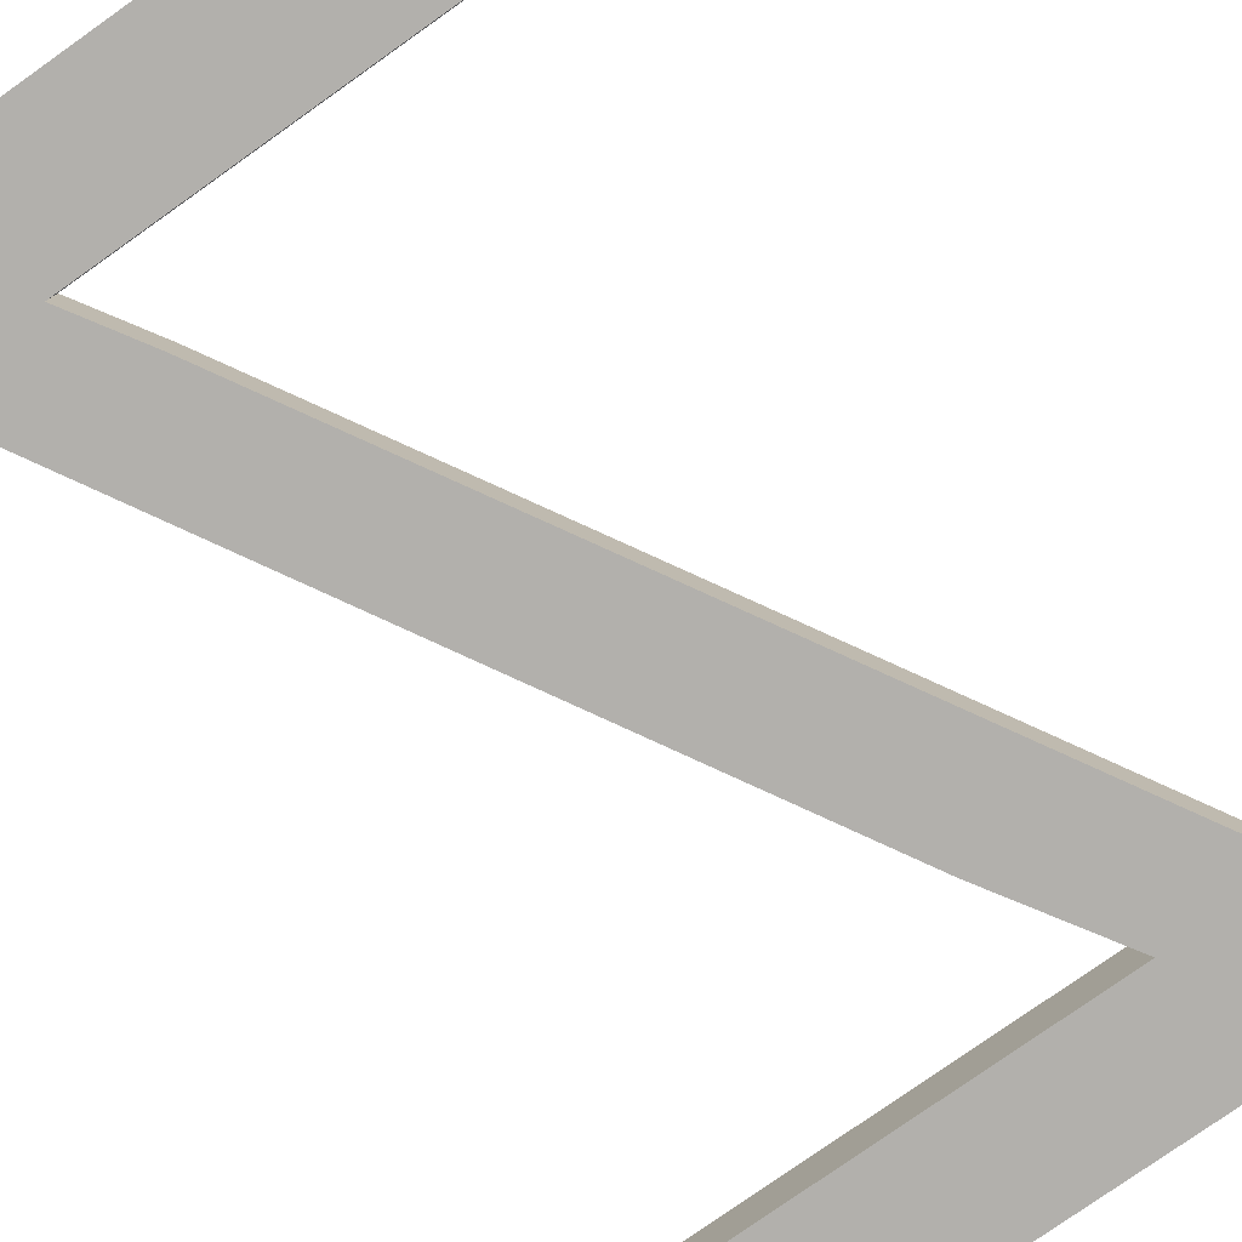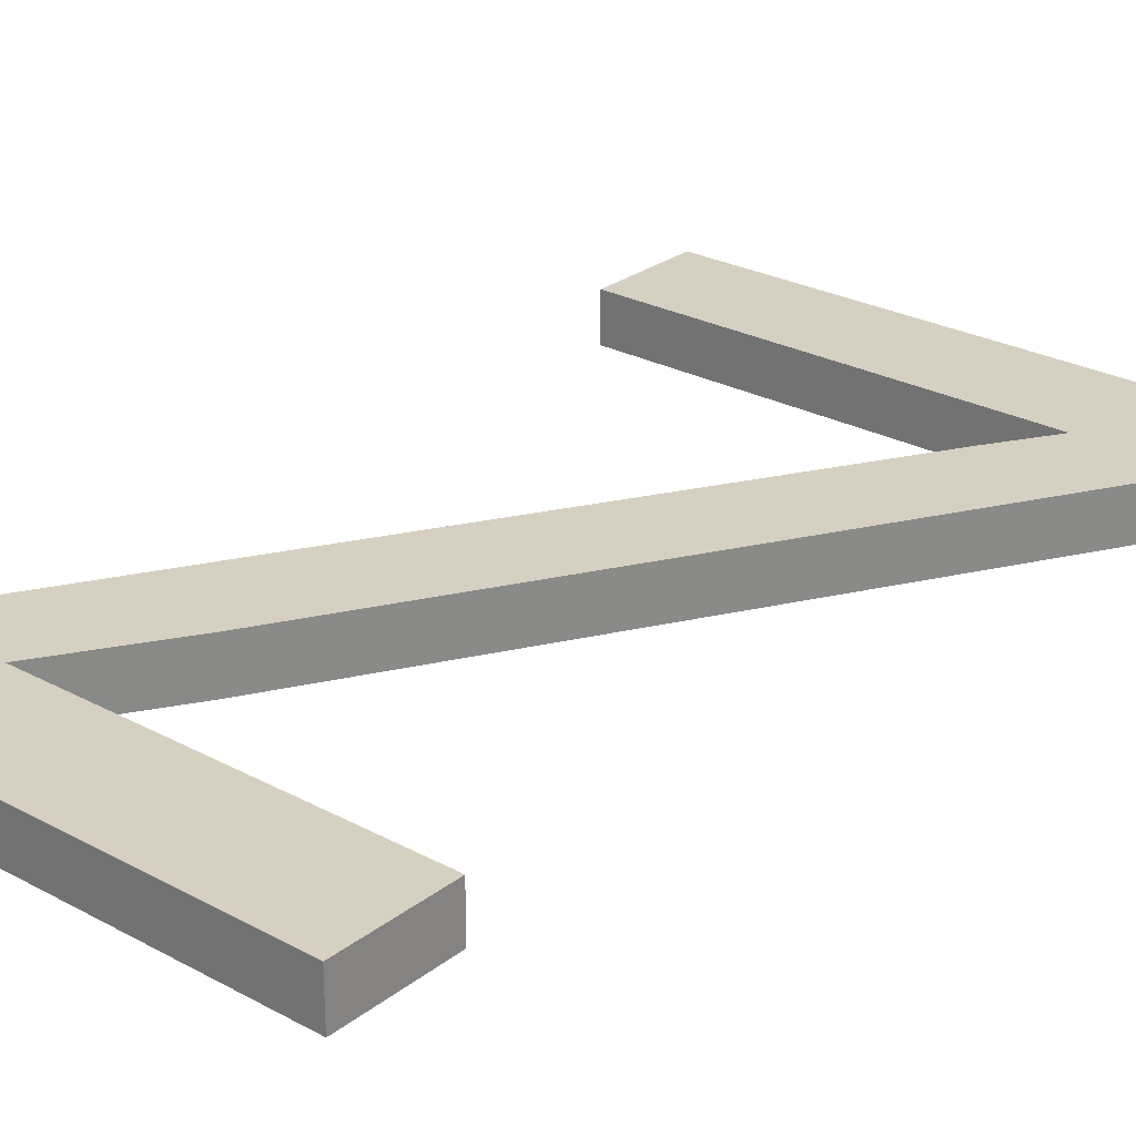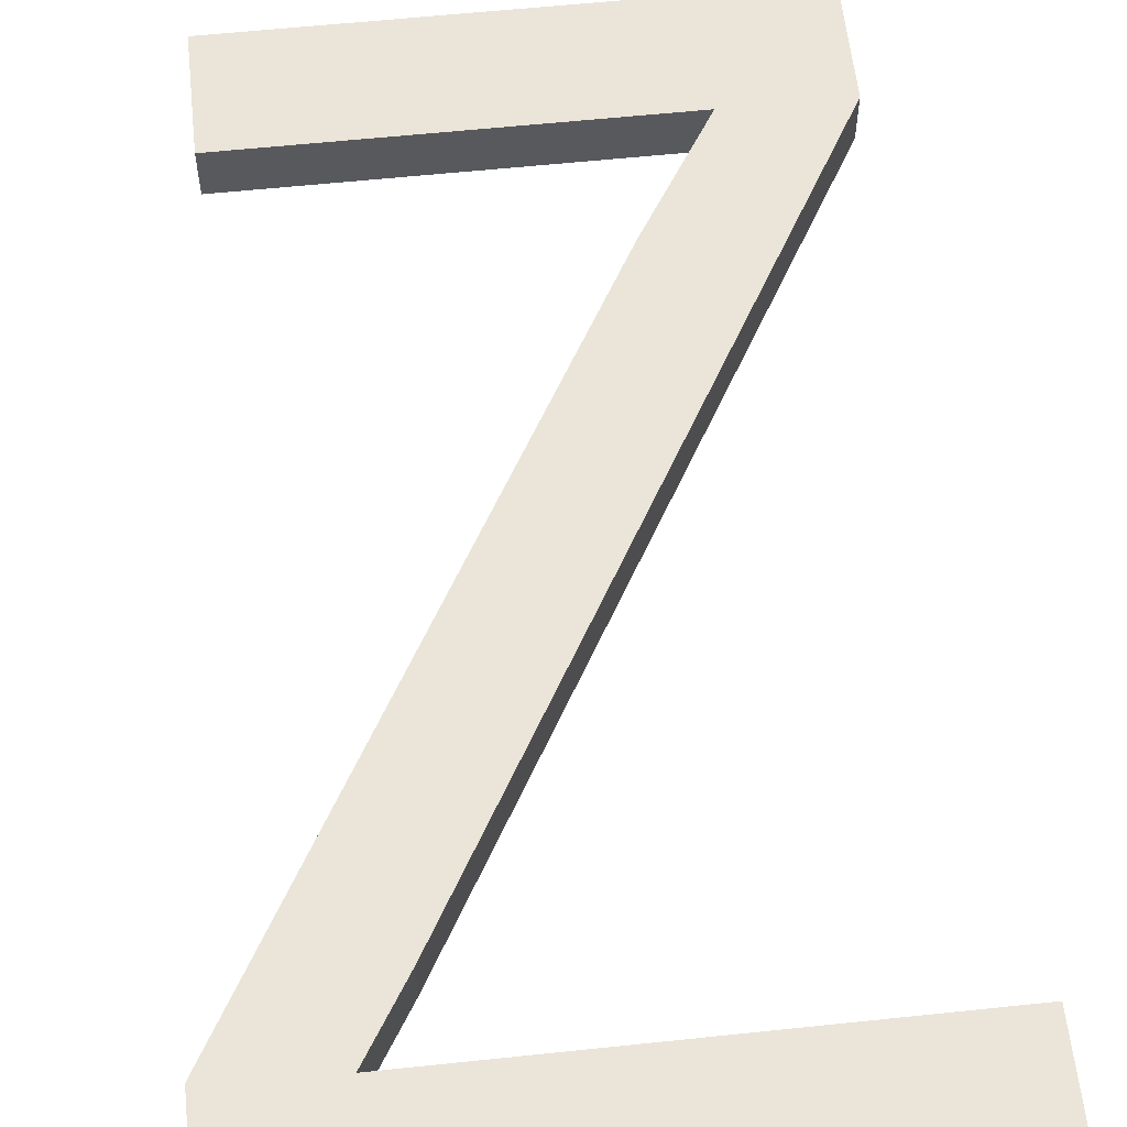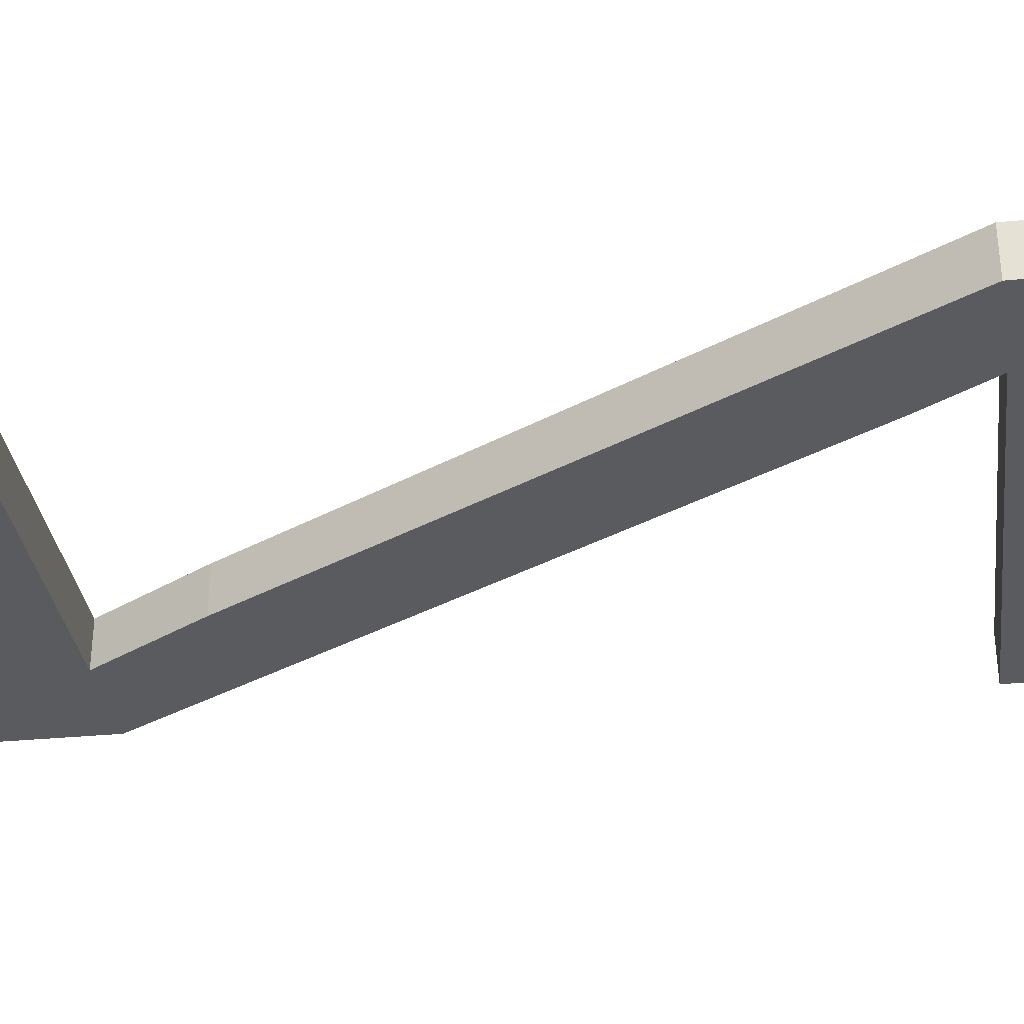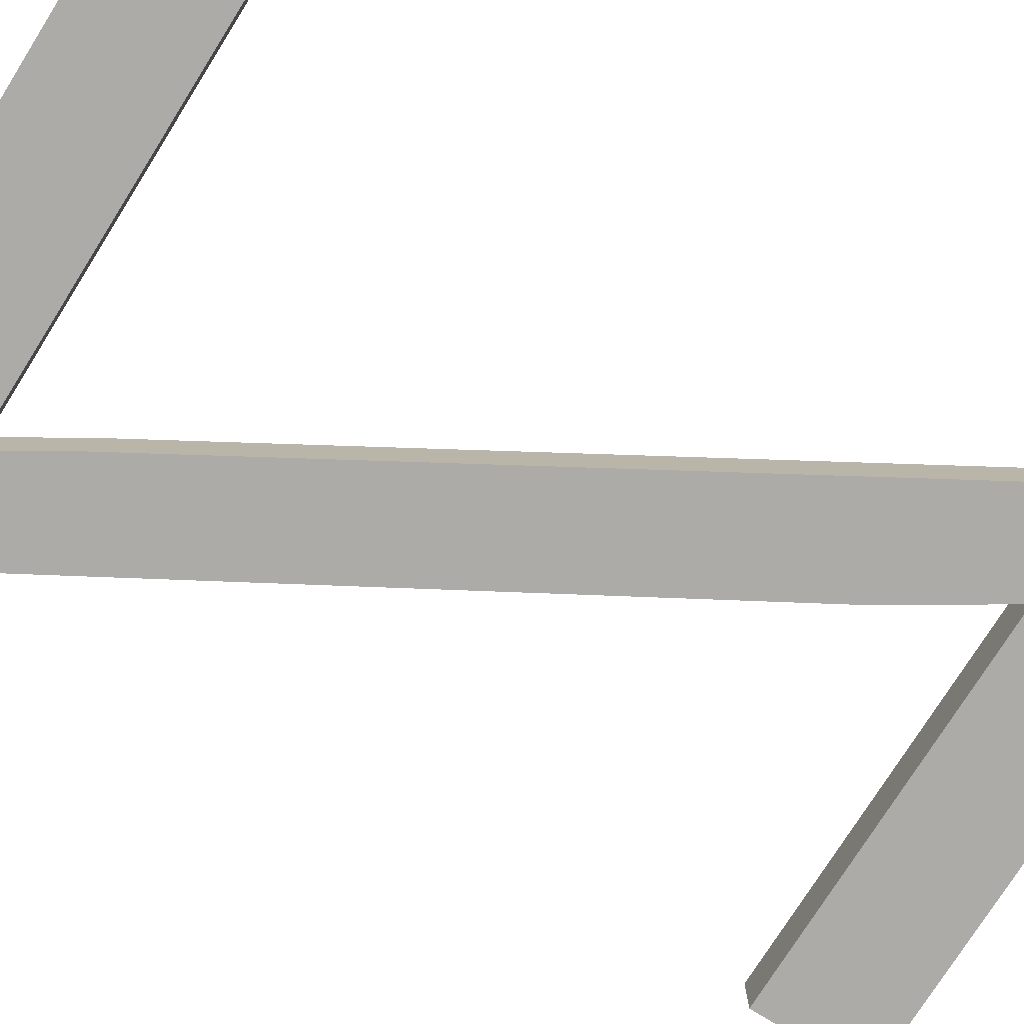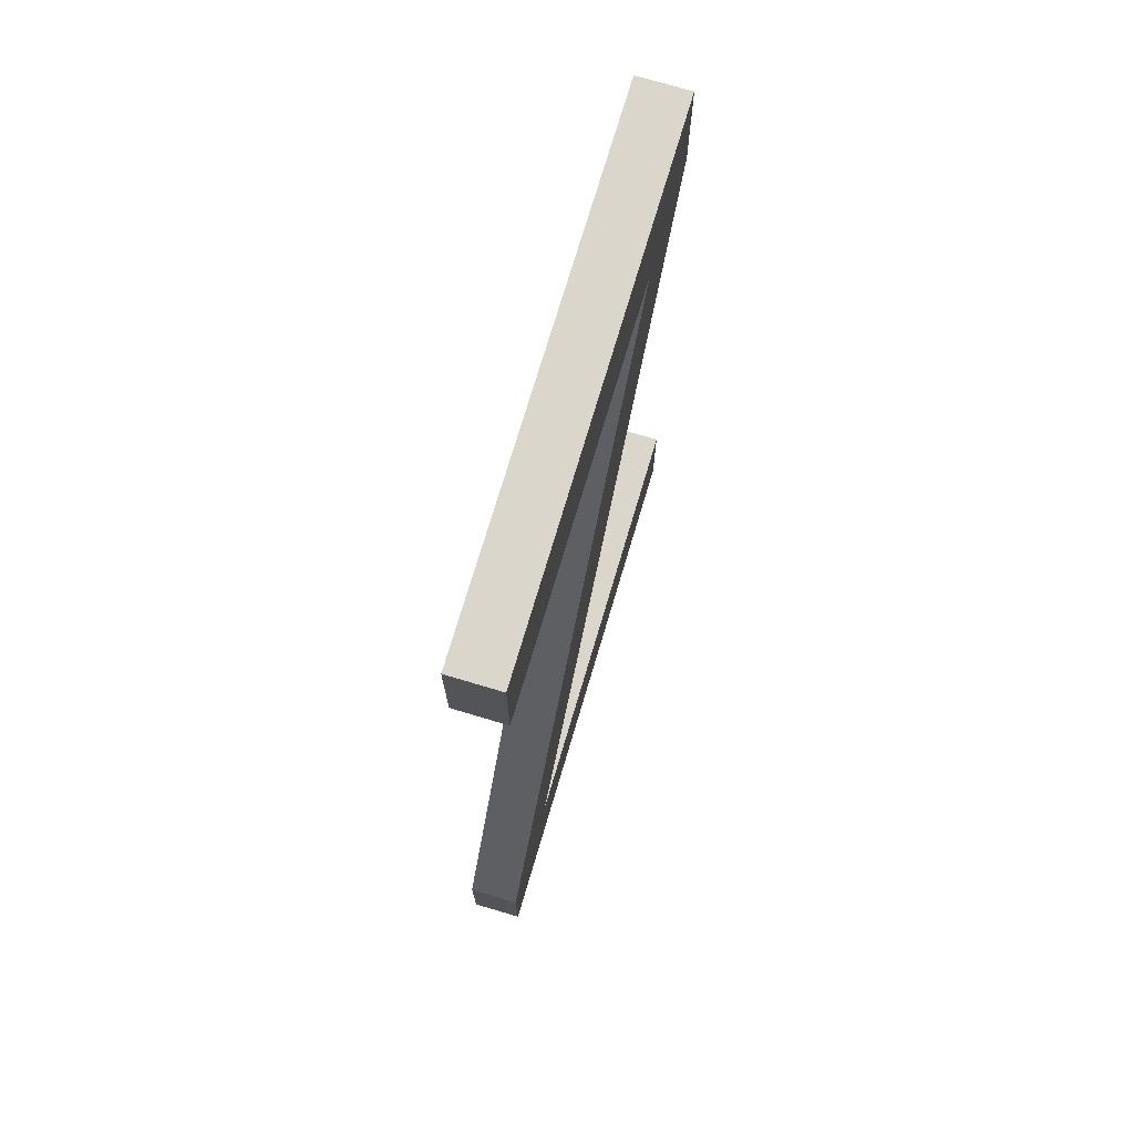
<metadata>
{"format":"obj","ext":"obj","renderer":"f3d","projection":"perspective","resolution":1024,"background":"white","views":[{"elev":-78.6,"azim":35.2,"up":"+Z"},{"elev":26.5,"azim":-139.9,"up":"+Z"},{"elev":58.8,"azim":-6.2,"up":"+Z"},{"elev":-32.7,"azim":-82.4,"up":"+Z"},{"elev":-76.5,"azim":57.8,"up":"+Z"},{"elev":74.0,"azim":-73.4,"up":"+Y"}]}
</metadata>
<code>
o mesh220/mesh220-geometry#mesh220-geometry
v -0.03727 -0.5654 0.1021
v -0.04873 -0.568 0.1021
v -0.04873 -0.5654 0.1021
v -0.0398 -0.568 0.1021
v -0.04873 -0.5654 0.1032
v -0.03727 -0.568 0.1021
v -0.0398 -0.568 0.1032
v -0.04873 -0.568 0.1032
v -0.03727 -0.5654 0.1032
v -0.04146 -0.5707 0.1021
v -0.03727 -0.568 0.1032
v -0.04625 -0.5834 0.1021
v -0.04625 -0.5834 0.1032
v -0.04146 -0.5707 0.1032
v -0.04722 -0.585 0.1021
v -0.04966 -0.5848 0.1021
v -0.04966 -0.5876 0.1021
v -0.04722 -0.585 0.1032
v -0.04966 -0.5848 0.1032
v -0.03701 -0.5876 0.1021
v -0.03701 -0.585 0.1021
v -0.03701 -0.5876 0.1032
v -0.03701 -0.585 0.1032
v -0.04966 -0.5876 0.1032
f 1 2 3
f 2 1 4
f 3 2 1
f 4 1 2
f 2 5 3
f 3 5 2
f 5 1 3
f 3 1 5
f 6 4 1
f 1 4 6
f 7 2 4
f 4 2 7
f 5 2 8
f 8 2 5
f 1 5 9
f 9 5 1
f 6 10 4
f 4 10 6
f 1 11 6
f 6 11 1
f 2 7 8
f 8 7 2
f 10 7 4
f 4 7 10
f 7 5 8
f 8 5 7
f 5 7 9
f 9 7 5
f 11 1 9
f 9 1 11
f 12 10 6
f 6 10 12
f 13 6 11
f 11 6 13
f 7 10 14
f 14 10 7
f 9 7 11
f 11 7 9
f 15 10 12
f 12 10 15
f 6 13 12
f 12 13 6
f 14 13 11
f 11 13 14
f 16 14 10
f 10 14 16
f 14 11 7
f 7 11 14
f 17 10 15
f 15 10 17
f 12 18 15
f 15 18 12
f 18 12 13
f 13 12 18
f 14 18 13
f 13 18 14
f 14 16 19
f 19 16 14
f 10 17 16
f 16 17 10
f 15 20 17
f 17 20 15
f 18 21 15
f 15 21 18
f 18 14 19
f 19 14 18
f 17 19 16
f 16 19 17
f 20 15 21
f 21 15 20
f 22 17 20
f 20 17 22
f 21 18 23
f 23 18 21
f 19 22 18
f 18 22 19
f 19 17 24
f 24 17 19
f 21 22 20
f 20 22 21
f 17 22 24
f 24 22 17
f 18 22 23
f 23 22 18
f 22 21 23
f 23 21 22
f 22 19 24
f 24 19 22

</code>
